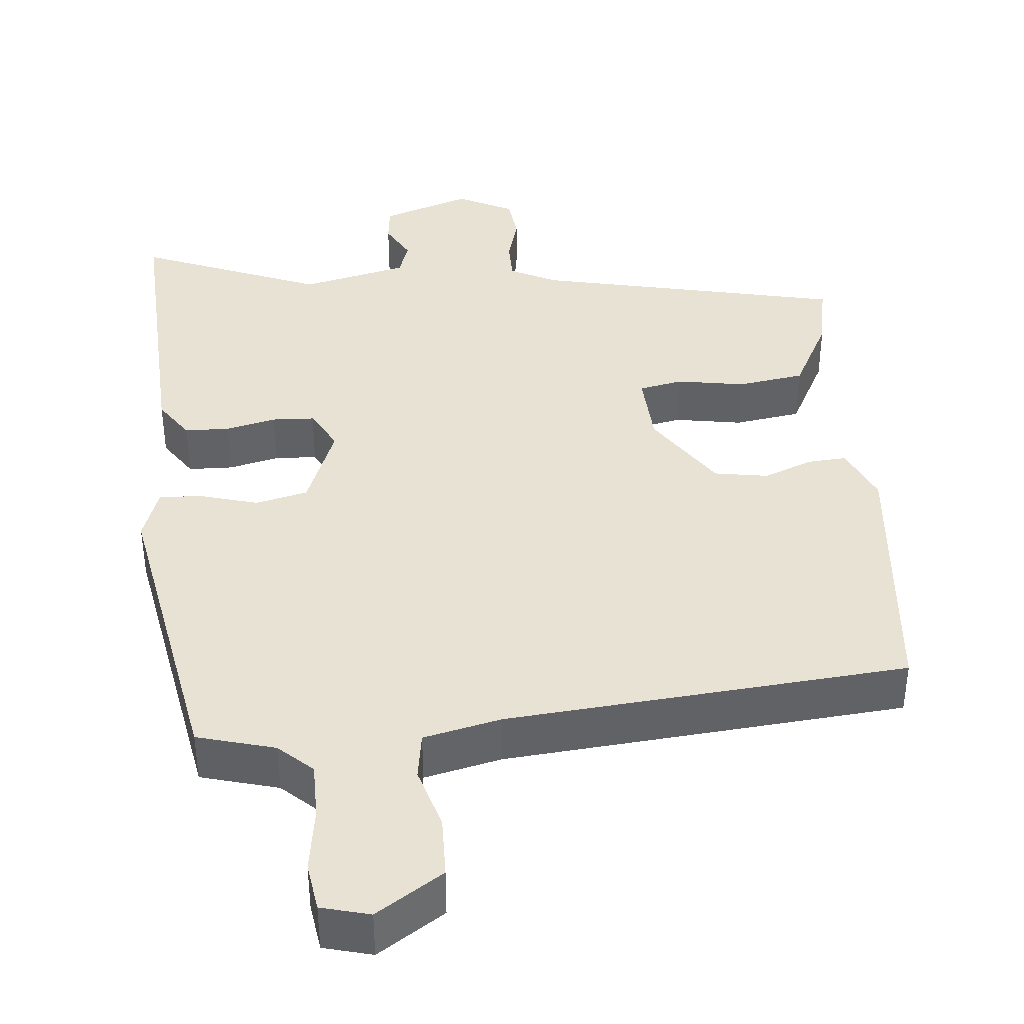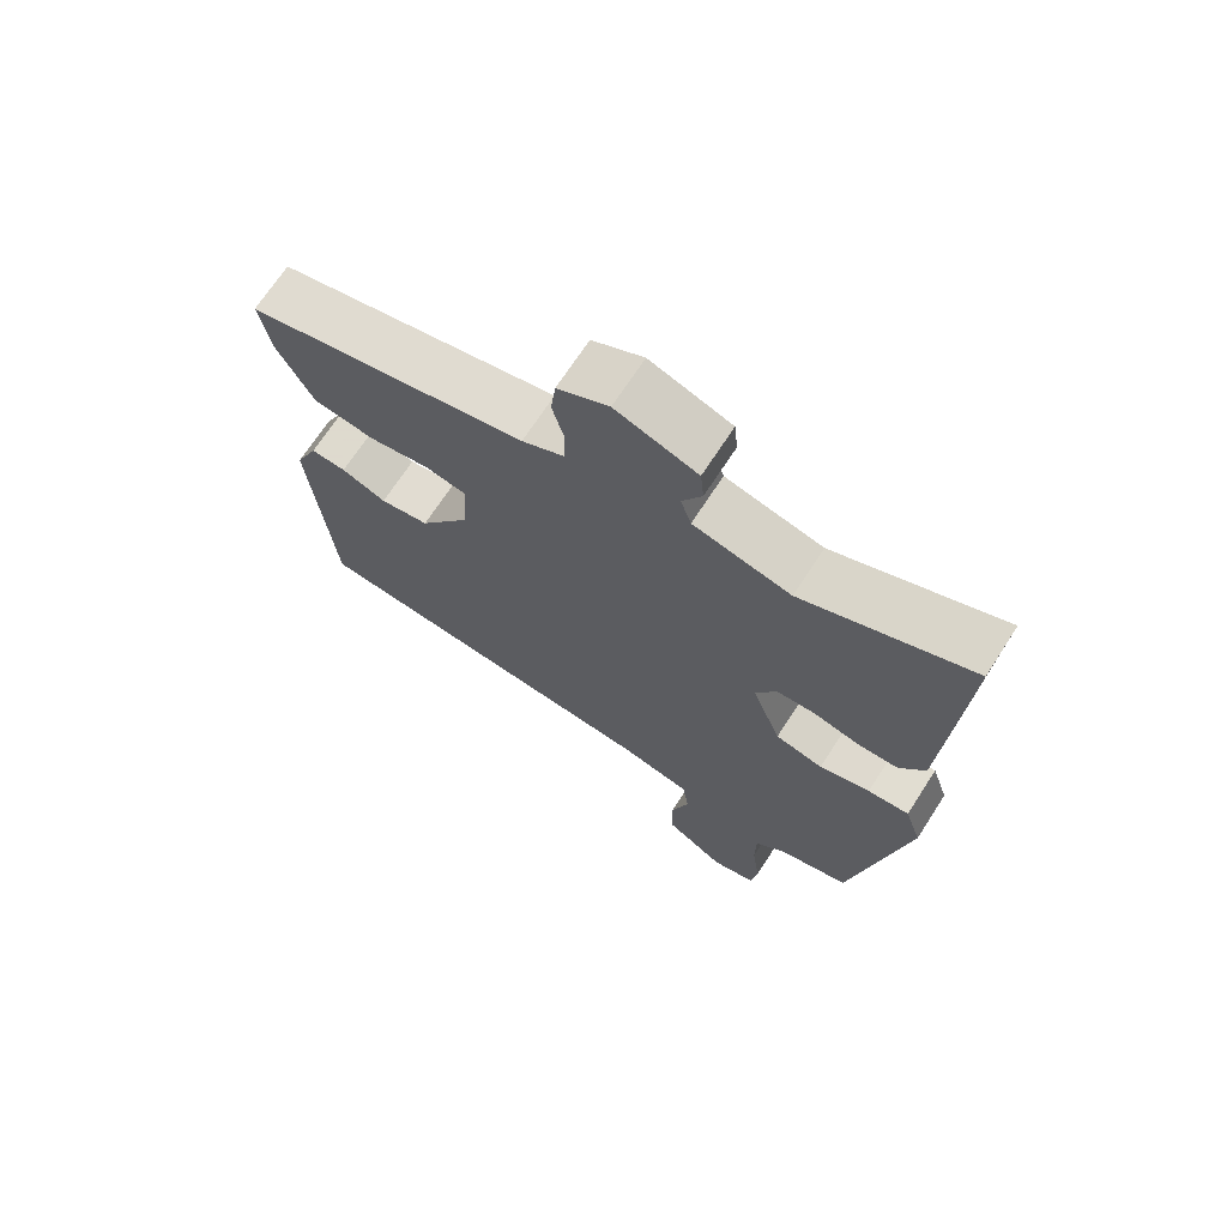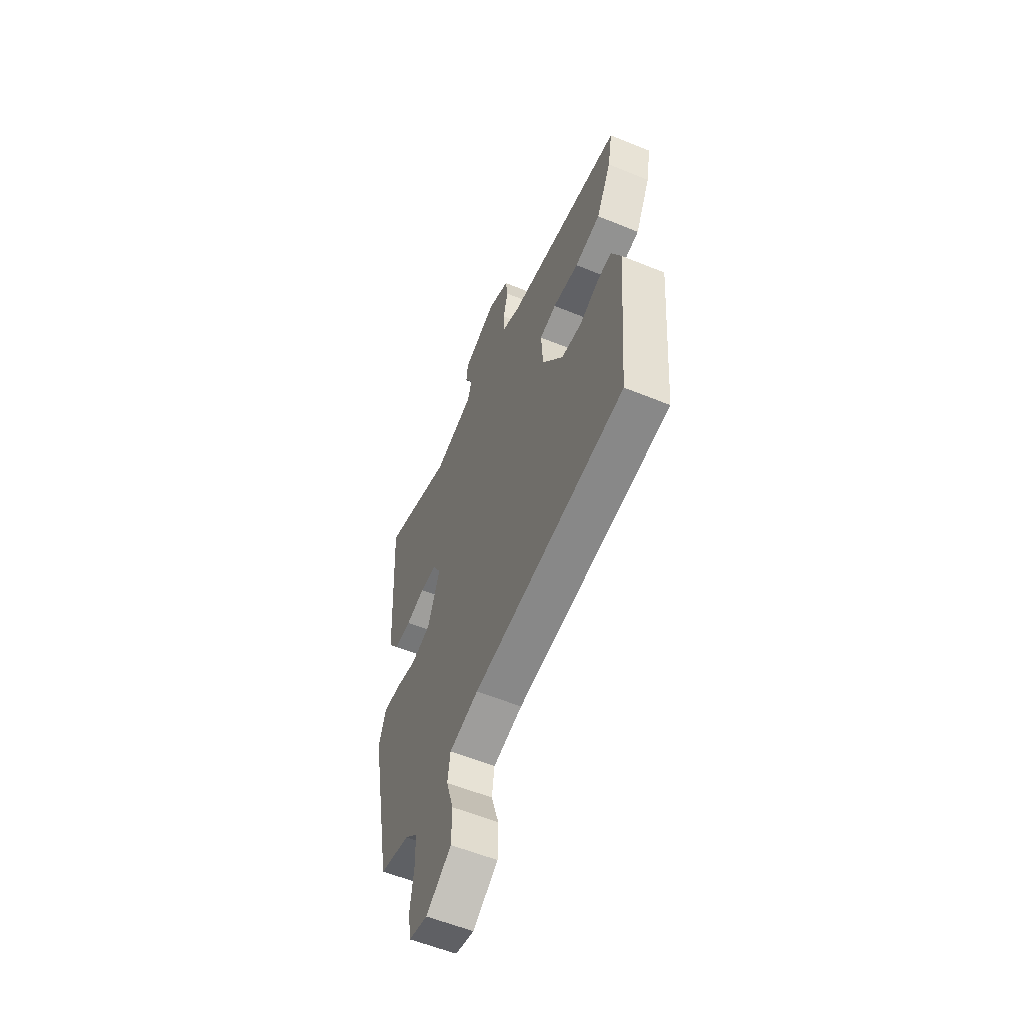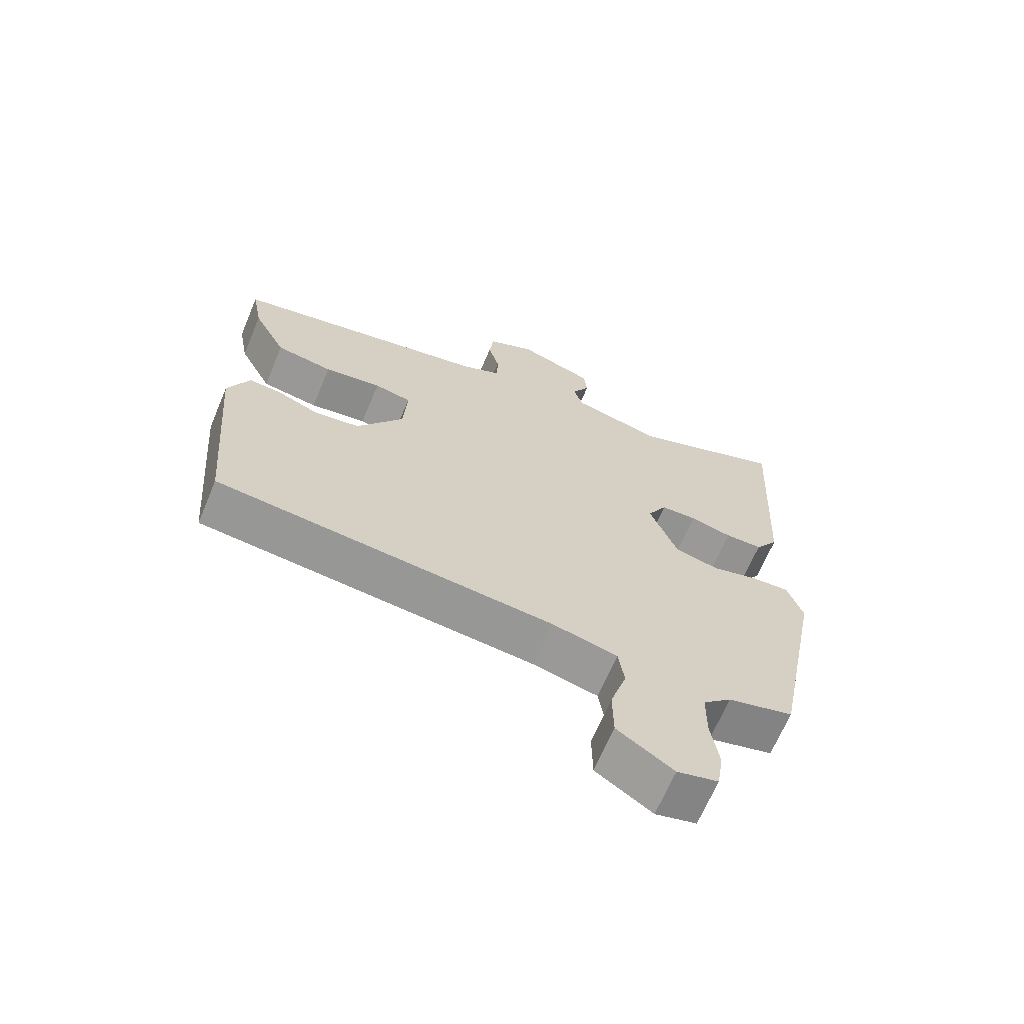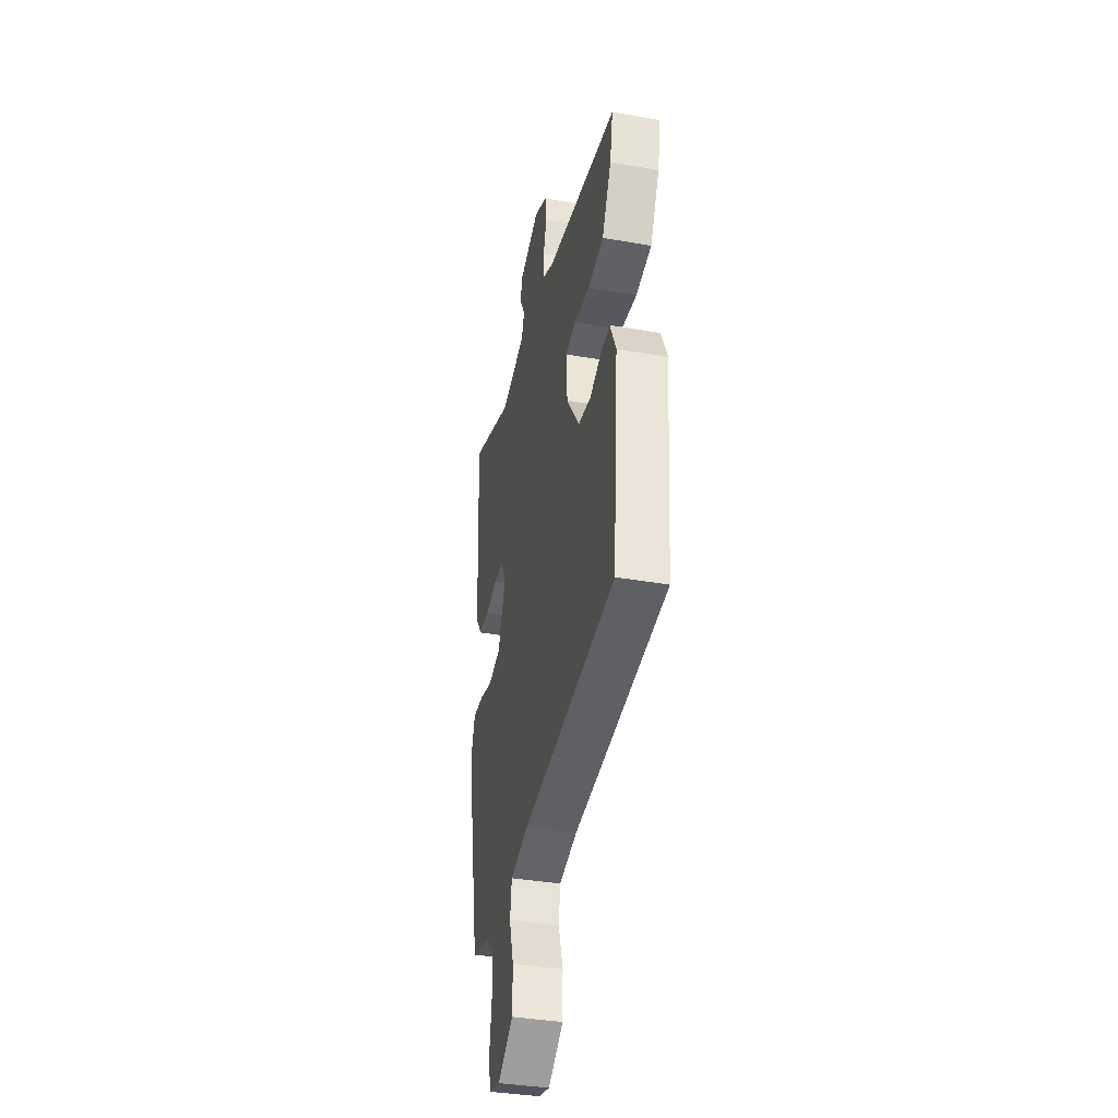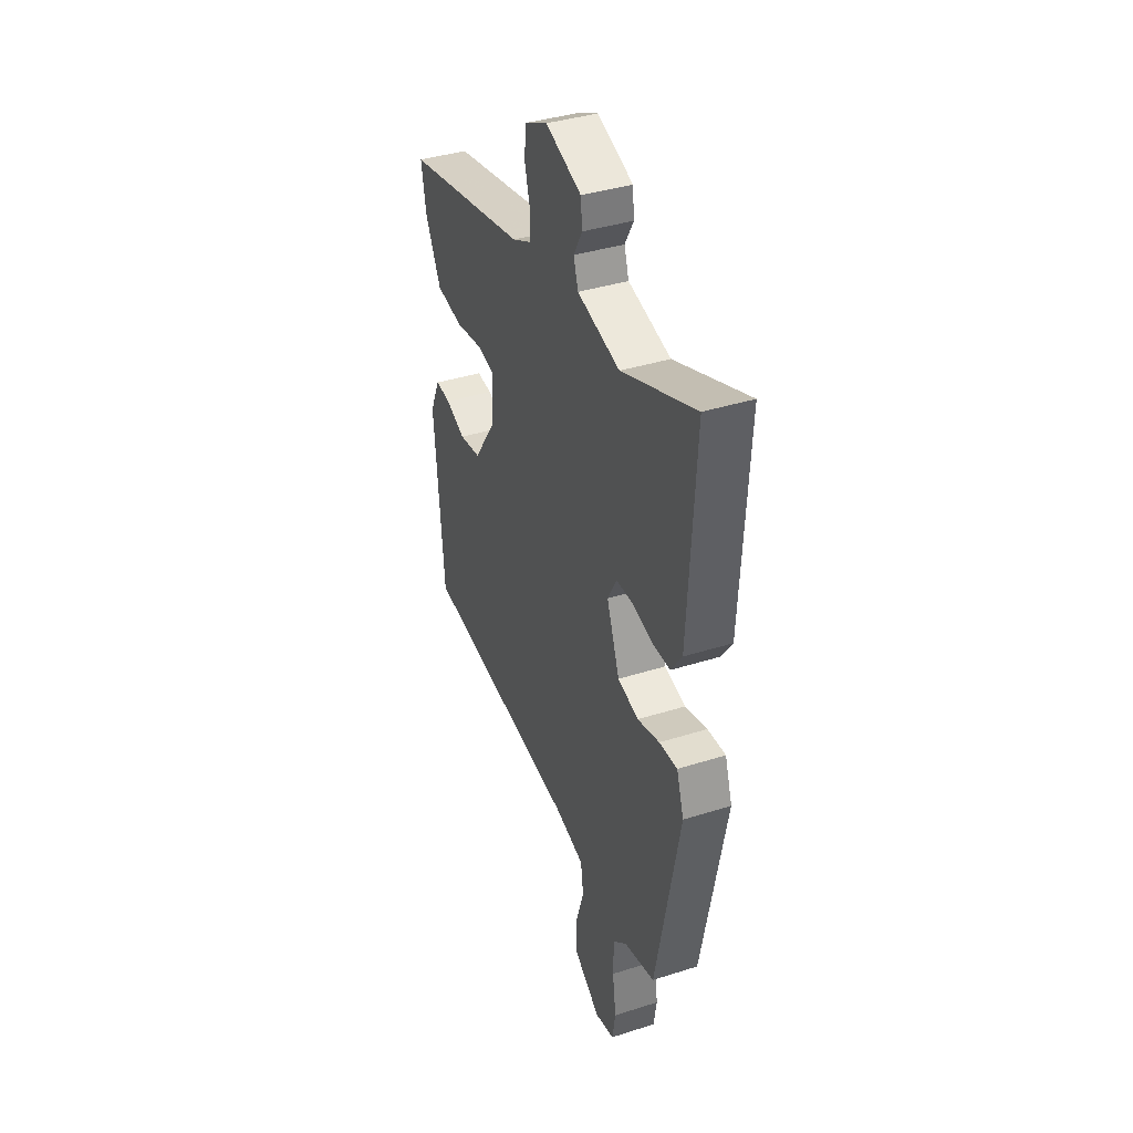
<metadata>
{"format":"obj","ext":"obj","renderer":"f3d","projection":"perspective","resolution":1024,"background":"white","views":[{"elev":39.8,"azim":175.3,"up":"+Y"},{"elev":69.5,"azim":32.9,"up":"+Z"},{"elev":-57.6,"azim":-113.0,"up":"+Z"},{"elev":-66.8,"azim":-22.8,"up":"+Z"},{"elev":-37.7,"azim":-102.6,"up":"+Z"},{"elev":38.9,"azim":68.3,"up":"+Z"}]}
</metadata>
<code>
v -0.482 0.07 -0.425
v -0.512 0.07 -0.072
v -0.479 0.07 0.001
v -0.429 0.07 -0.003
v -0.365 0.07 -0.029
v -0.295 0.07 -0.018
v -0.223 0.07 0.088
v -0.217 0.07 0.184
v -0.274 0.07 0.196
v -0.362 0.07 0.182
v -0.449 0.07 0.196
v -0.5 0.07 0.296
v -0.516 0.07 0.383
v -0.117 0.07 0.467
v -0.056 0.07 0.497
v -0.055 0.07 0.551
v -0.072 0.07 0.613
v -0.065 0.07 0.67
v 0.008 0.07 0.706
v 0.124 0.07 0.665
v 0.129 0.07 0.616
v 0.101 0.07 0.566
v 0.116 0.07 0.52
v 0.254 0.07 0.486
v 0.493 0.07 0.58
v 0.471 0.07 0.191
v 0.435 0.07 0.139
v 0.377 0.07 0.138
v 0.312 0.07 0.154
v 0.257 0.07 0.152
v 0.227 0.07 0.098
v 0.269 0.07 -0.013
v 0.337 0.07 -0.03
v 0.409 0.07 -0.01
v 0.468 0.07 -0.006
v 0.492 0.07 -0.077
v 0.415 0.07 -0.475
v 0.314 0.07 -0.502
v 0.27 0.07 -0.542
v 0.269 0.07 -0.616
v 0.281 0.07 -0.699
v 0.271 0.07 -0.762
v 0.208 0.07 -0.778
v 0.122 0.07 -0.721
v 0.121 0.07 -0.642
v 0.146 0.07 -0.561
v 0.137 0.07 -0.499
v 0.037 0.07 -0.475
v -0.482 0 -0.425
v -0.512 0 -0.072
v -0.479 0 0.001
v -0.429 0 -0.003
v -0.365 0 -0.029
v -0.295 0 -0.018
v -0.223 0 0.088
v -0.217 0 0.184
v -0.274 0 0.196
v -0.362 0 0.182
v -0.449 0 0.196
v -0.5 0 0.296
v -0.516 0 0.383
v -0.117 0 0.467
v -0.056 0 0.497
v -0.055 0 0.551
v -0.072 0 0.613
v -0.065 0 0.67
v 0.008 0 0.706
v 0.124 0 0.665
v 0.129 0 0.616
v 0.101 0 0.566
v 0.116 0 0.52
v 0.254 0 0.486
v 0.493 0 0.58
v 0.471 0 0.191
v 0.435 0 0.139
v 0.377 0 0.138
v 0.312 0 0.154
v 0.257 0 0.152
v 0.227 0 0.098
v 0.269 0 -0.013
v 0.337 0 -0.03
v 0.409 0 -0.01
v 0.468 0 -0.006
v 0.492 0 -0.077
v 0.415 0 -0.475
v 0.314 0 -0.502
v 0.27 0 -0.542
v 0.269 0 -0.616
v 0.281 0 -0.699
v 0.271 0 -0.762
v 0.208 0 -0.778
v 0.122 0 -0.721
v 0.121 0 -0.642
v 0.146 0 -0.561
v 0.137 0 -0.499
v 0.037 0 -0.475
f 44 45 46
f 43 44 46
f 42 43 46
f 41 42 46
f 40 41 46
f 39 40 46 47
f 38 39 47
f 38 47 48
f 37 38 48
f 36 37 48
f 35 36 48
f 34 35 48
f 33 34 48
f 27 28 29
f 26 27 29
f 25 26 29
f 24 25 29
f 23 24 29 30
f 20 21 22
f 19 20 22
f 18 19 22
f 17 18 22
f 16 17 22
f 15 16 22 23
f 23 30 31
f 15 23 31
f 14 15 31
f 12 13 14
f 11 12 14
f 10 11 14
f 9 10 14
f 3 4 5
f 2 3 5
f 1 2 5
f 48 1 5
f 48 5 6
f 33 48 6
f 32 33 6
f 8 9 14 31
f 7 8 31 32
f 6 7 32
f 94 93 92
f 94 92 91
f 94 91 90
f 94 90 89
f 94 89 88
f 95 94 88 87
f 95 87 86
f 96 95 86
f 96 86 85
f 96 85 84
f 96 84 83
f 96 83 82
f 96 82 81
f 77 76 75
f 77 75 74
f 77 74 73
f 77 73 72
f 78 77 72 71
f 70 69 68
f 70 68 67
f 70 67 66
f 70 66 65
f 70 65 64
f 71 70 64 63
f 79 78 71
f 79 71 63
f 79 63 62
f 62 61 60
f 62 60 59
f 62 59 58
f 62 58 57
f 53 52 51
f 53 51 50
f 53 50 49
f 53 49 96
f 54 53 96
f 54 96 81
f 54 81 80
f 79 62 57 56
f 80 79 56 55
f 80 55 54
f 1 49 50 2
f 2 50 51 3
f 3 51 52 4
f 4 52 53 5
f 5 53 54 6
f 6 54 55 7
f 7 55 56 8
f 8 56 57 9
f 9 57 58 10
f 10 58 59 11
f 11 59 60 12
f 12 60 61 13
f 13 61 62 14
f 14 62 63 15
f 15 63 64 16
f 16 64 65 17
f 17 65 66 18
f 18 66 67 19
f 19 67 68 20
f 20 68 69 21
f 21 69 70 22
f 22 70 71 23
f 23 71 72 24
f 24 72 73 25
f 25 73 74 26
f 26 74 75 27
f 27 75 76 28
f 28 76 77 29
f 29 77 78 30
f 30 78 79 31
f 31 79 80 32
f 32 80 81 33
f 33 81 82 34
f 34 82 83 35
f 35 83 84 36
f 36 84 85 37
f 37 85 86 38
f 38 86 87 39
f 39 87 88 40
f 40 88 89 41
f 41 89 90 42
f 42 90 91 43
f 43 91 92 44
f 44 92 93 45
f 45 93 94 46
f 46 94 95 47
f 47 95 96 48
f 48 96 49 1

</code>
